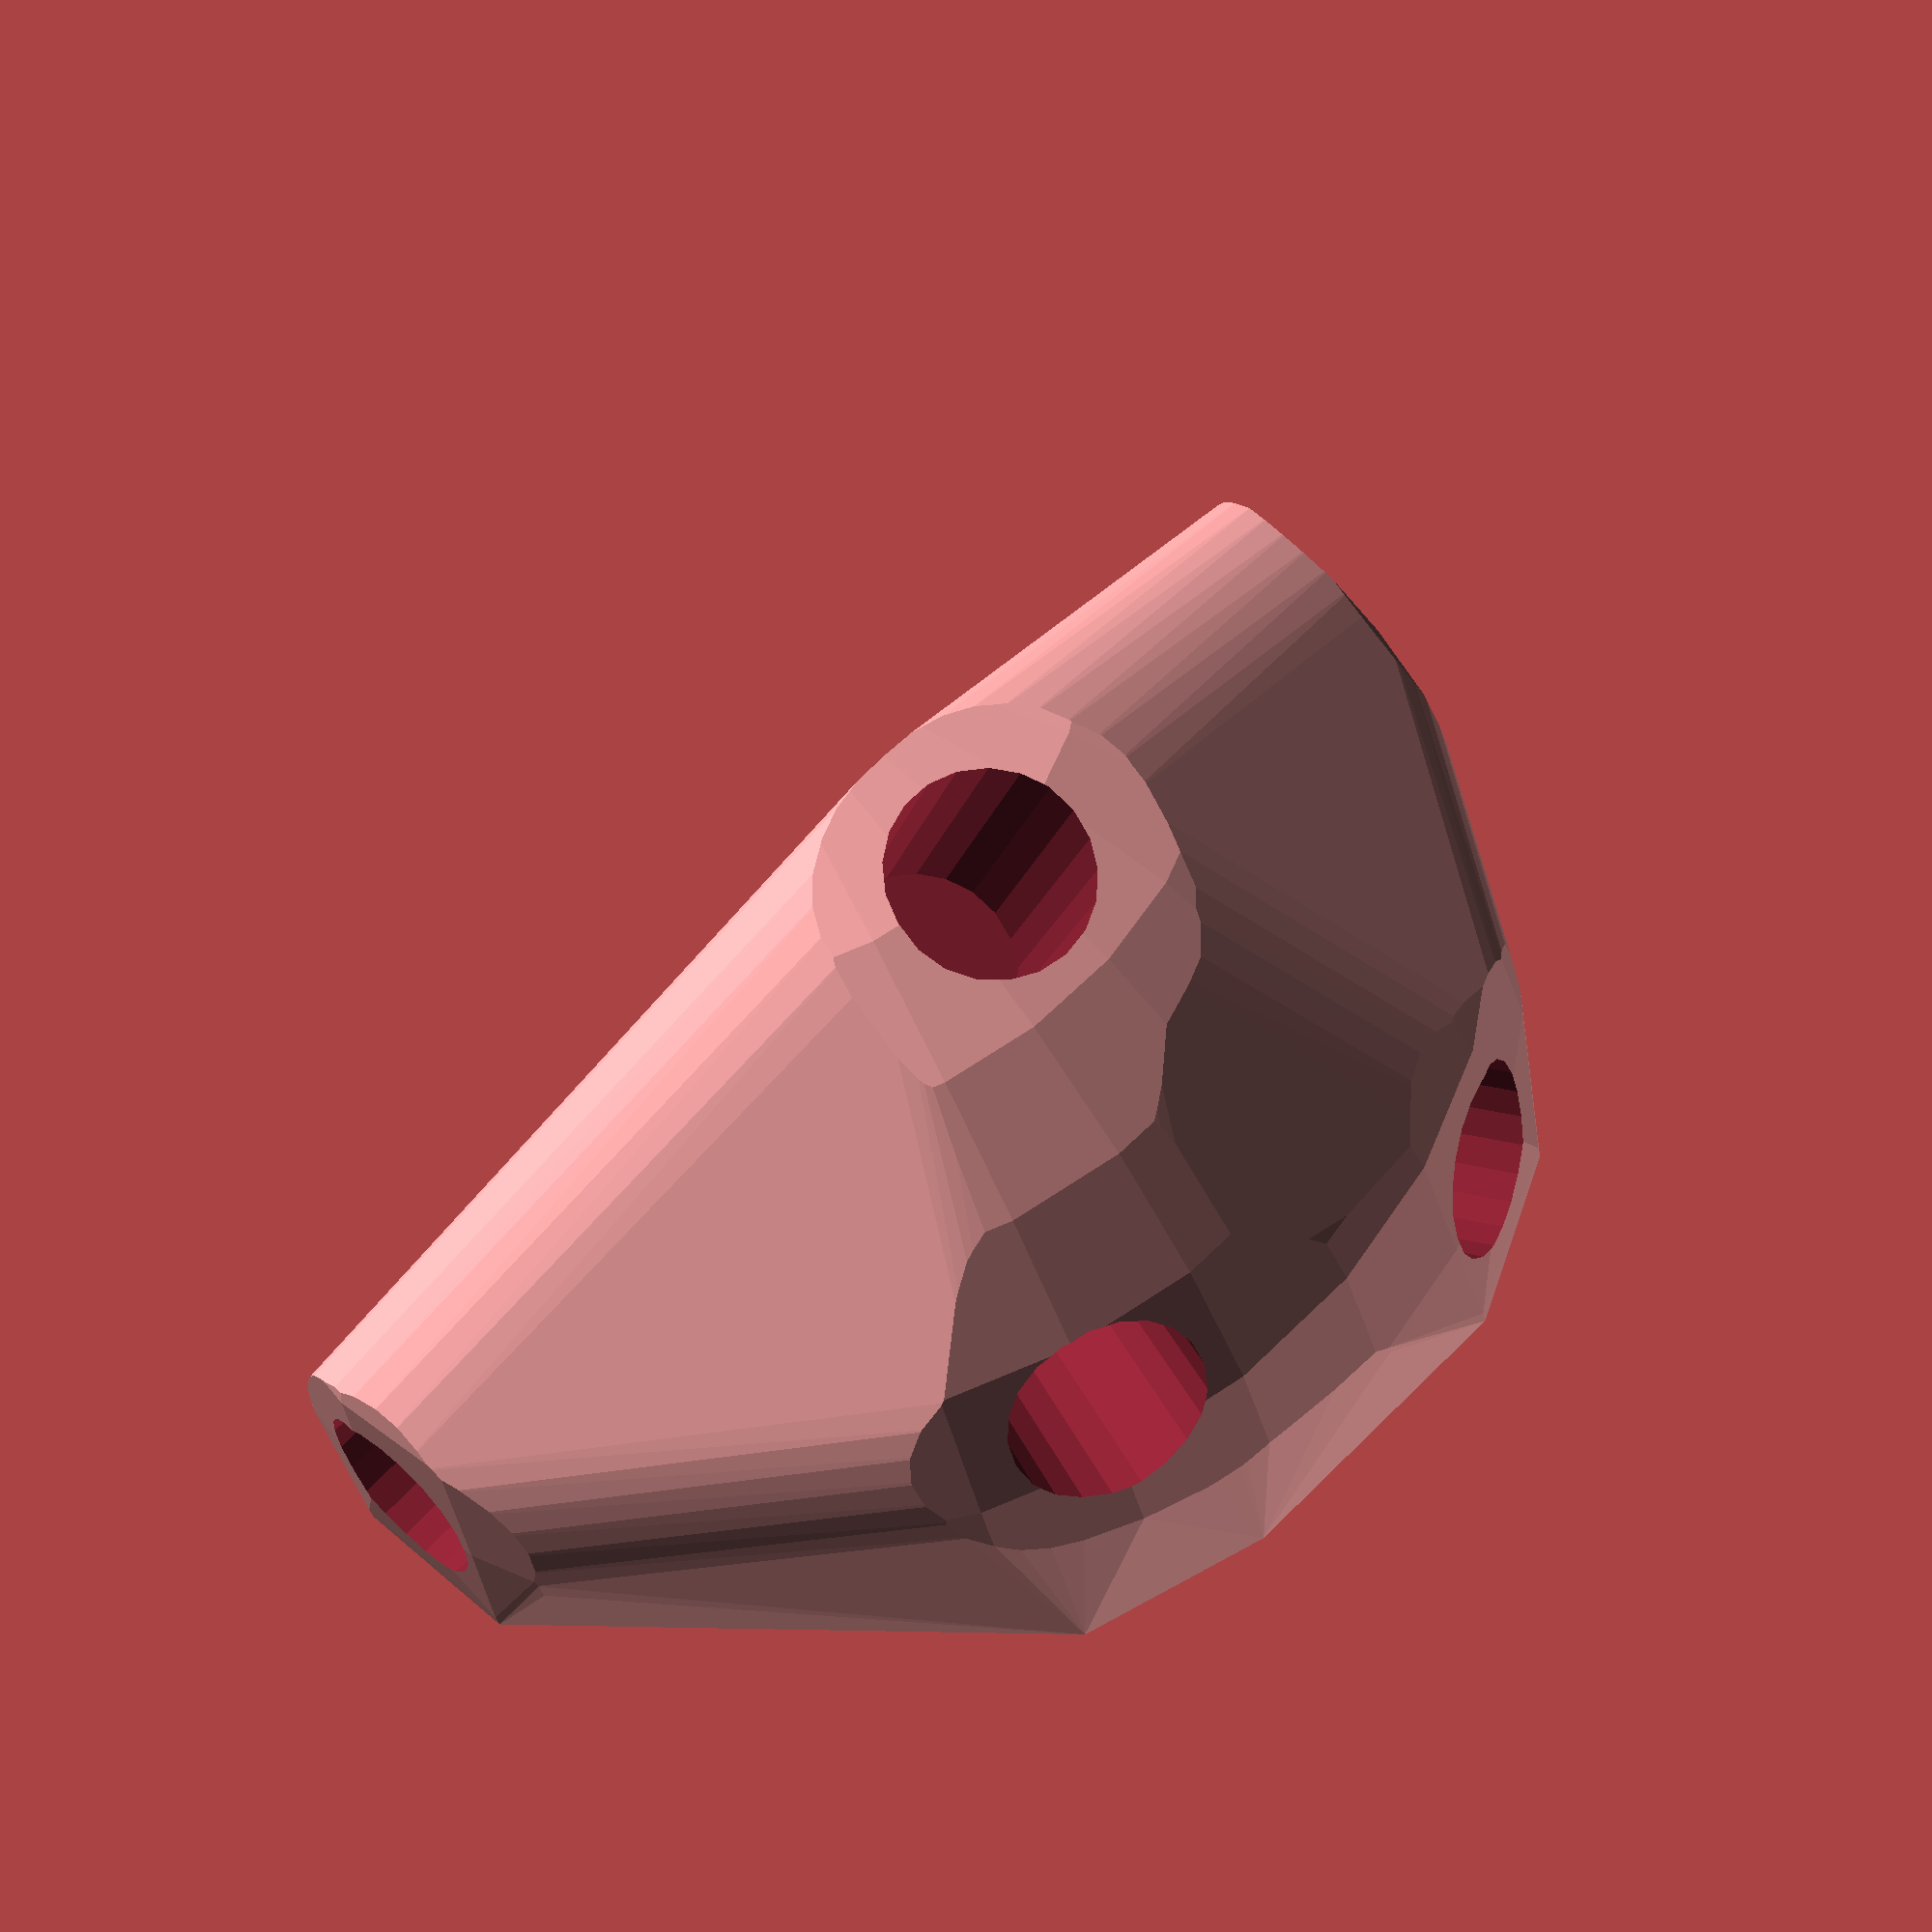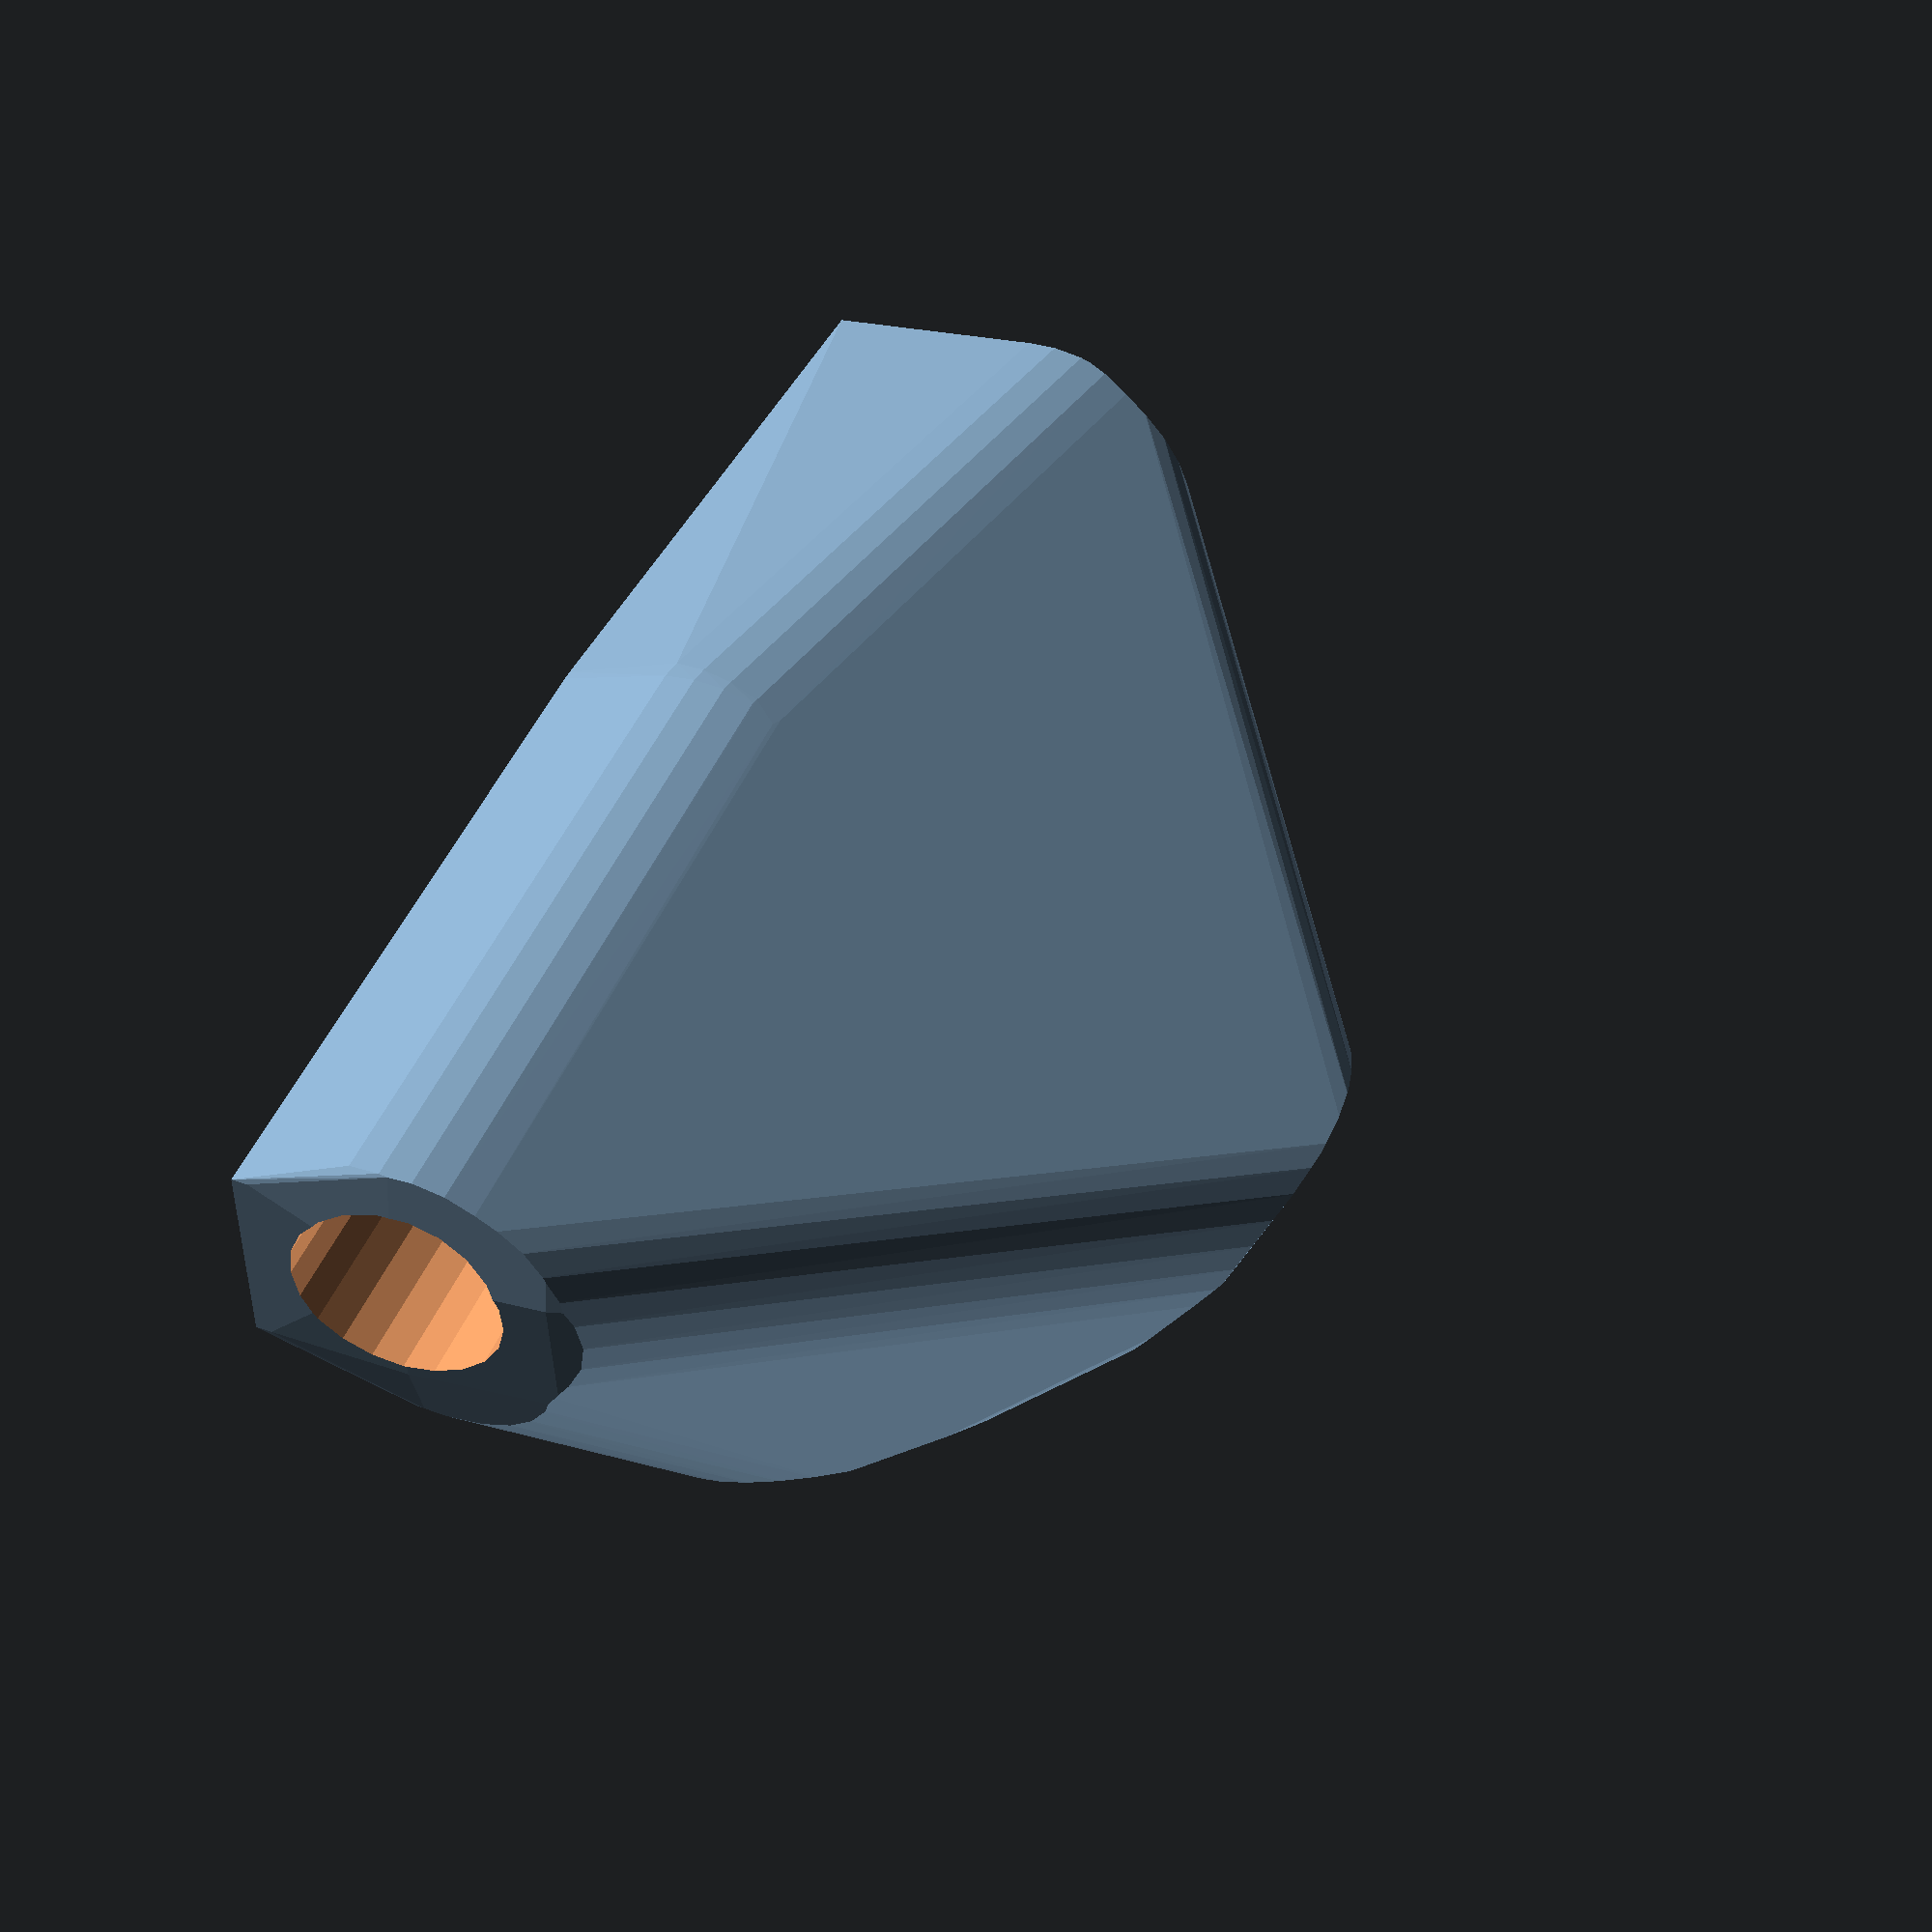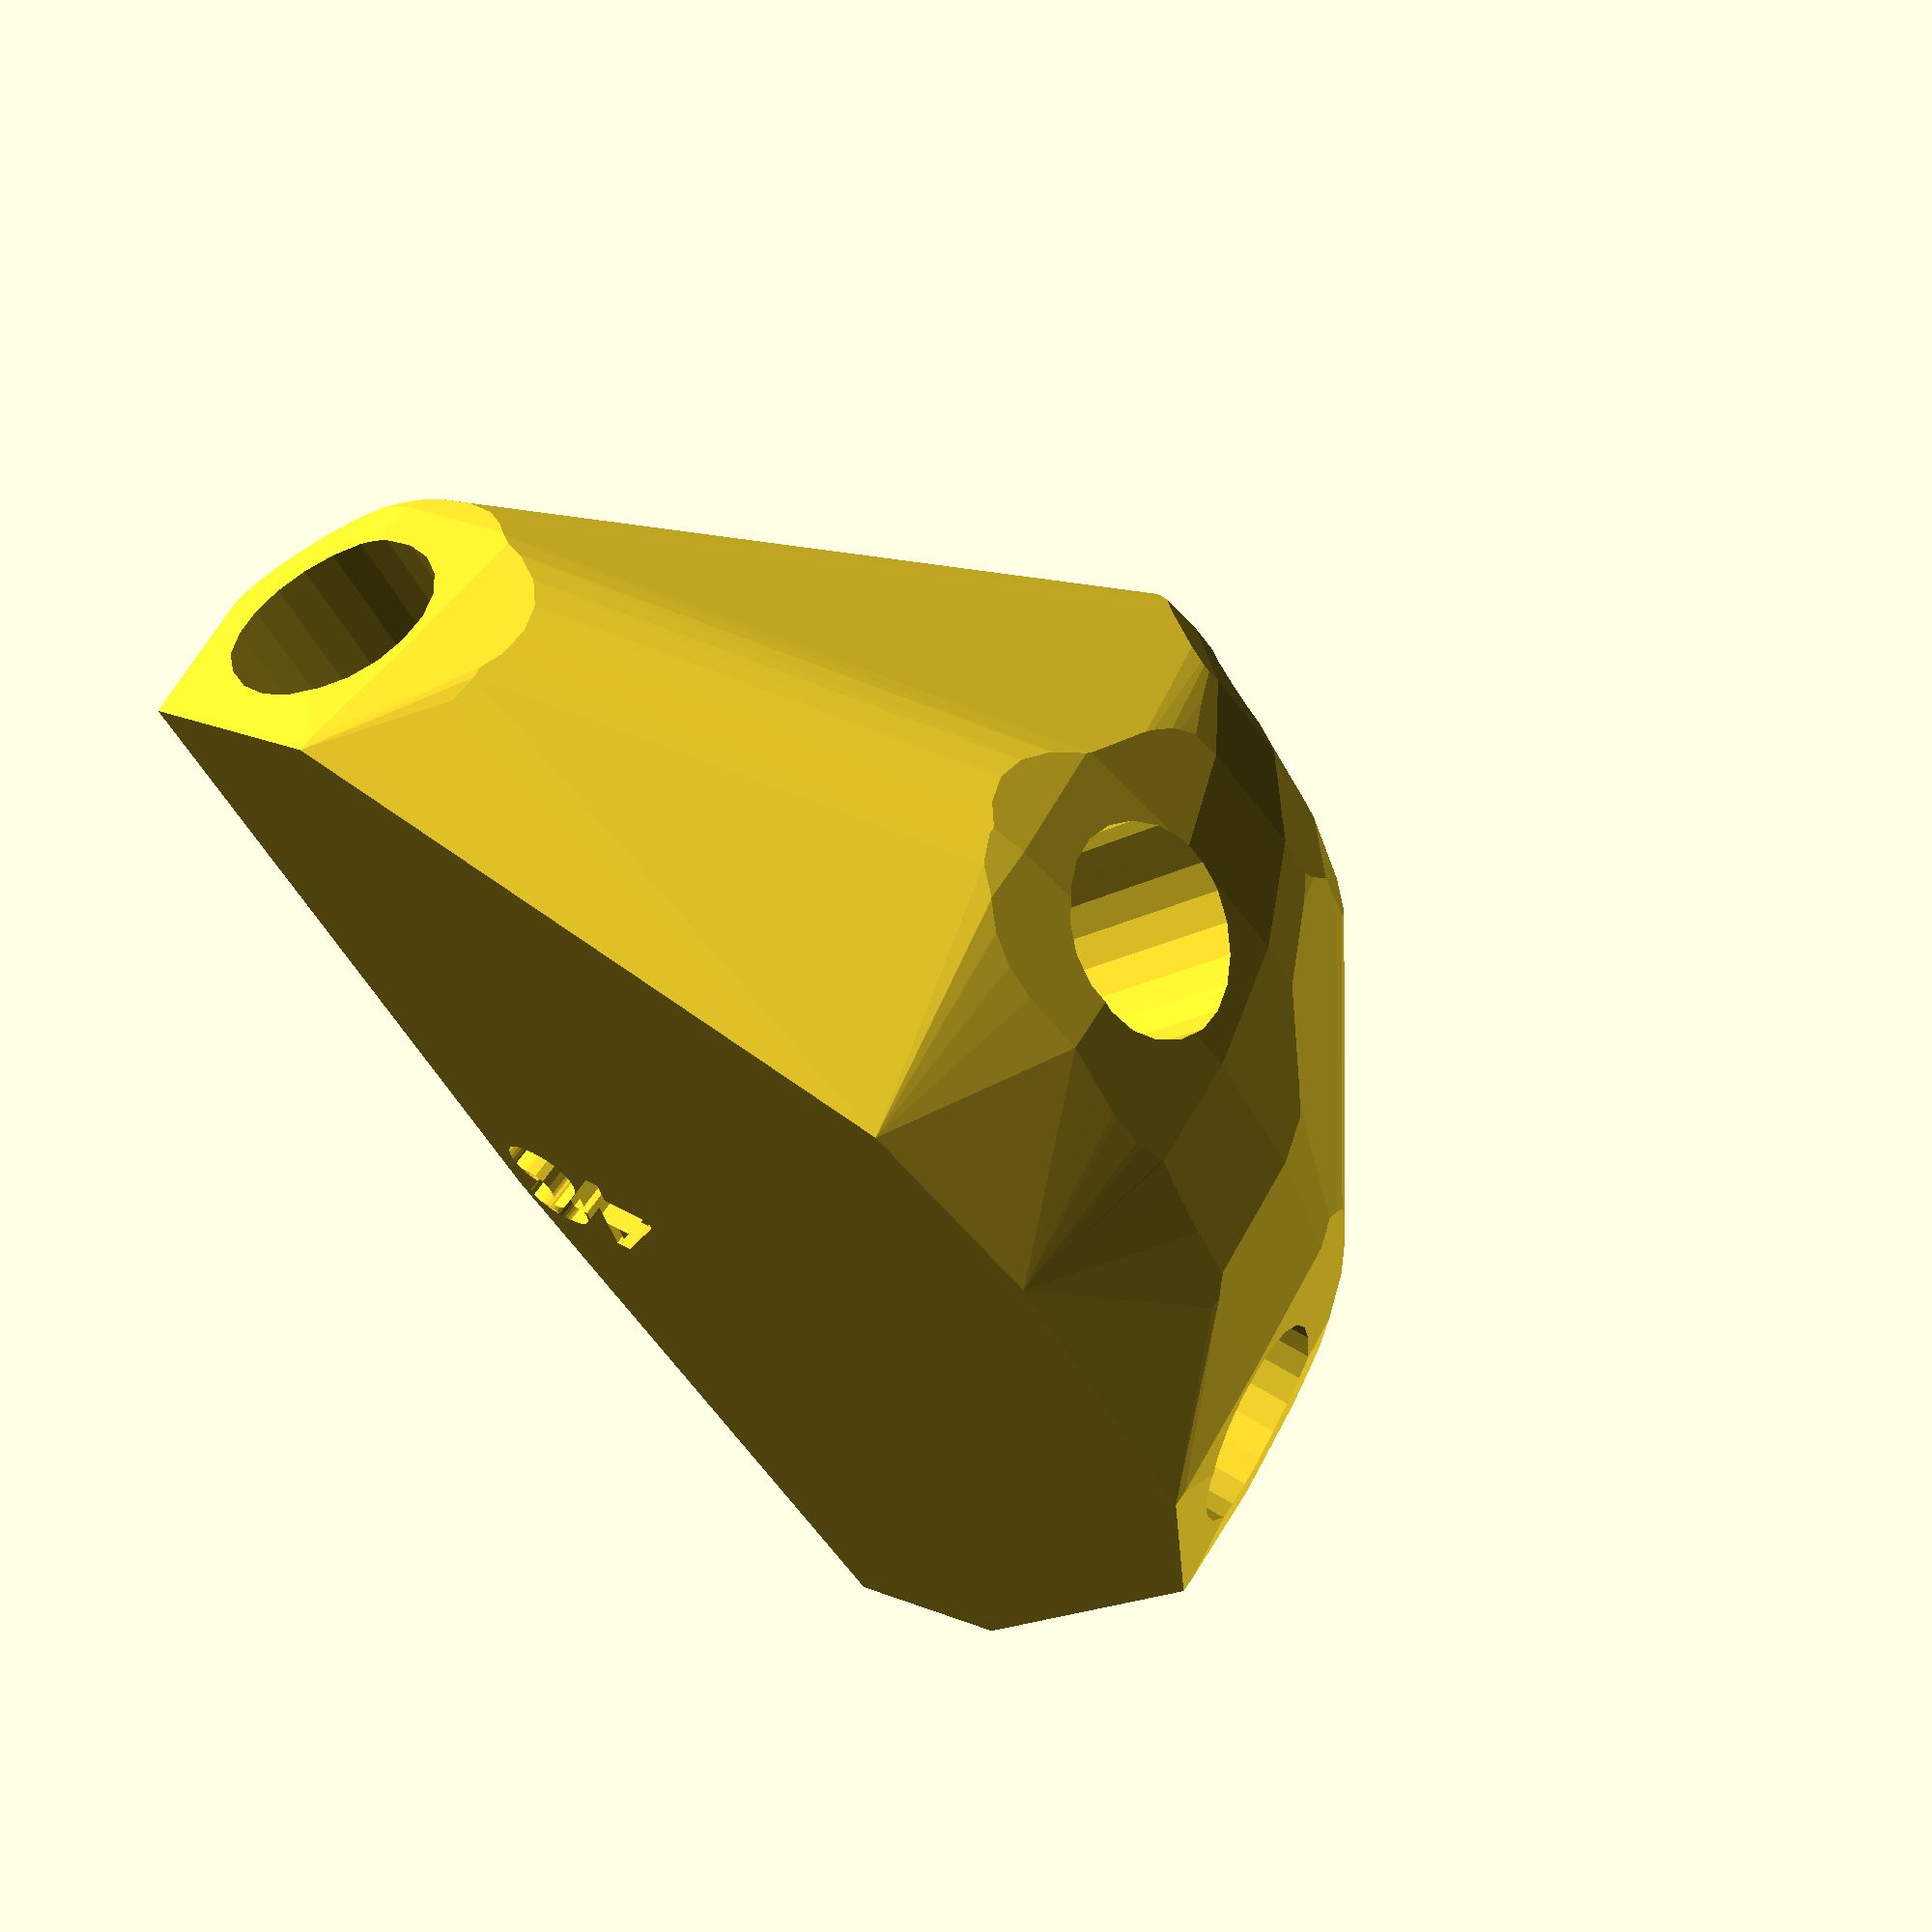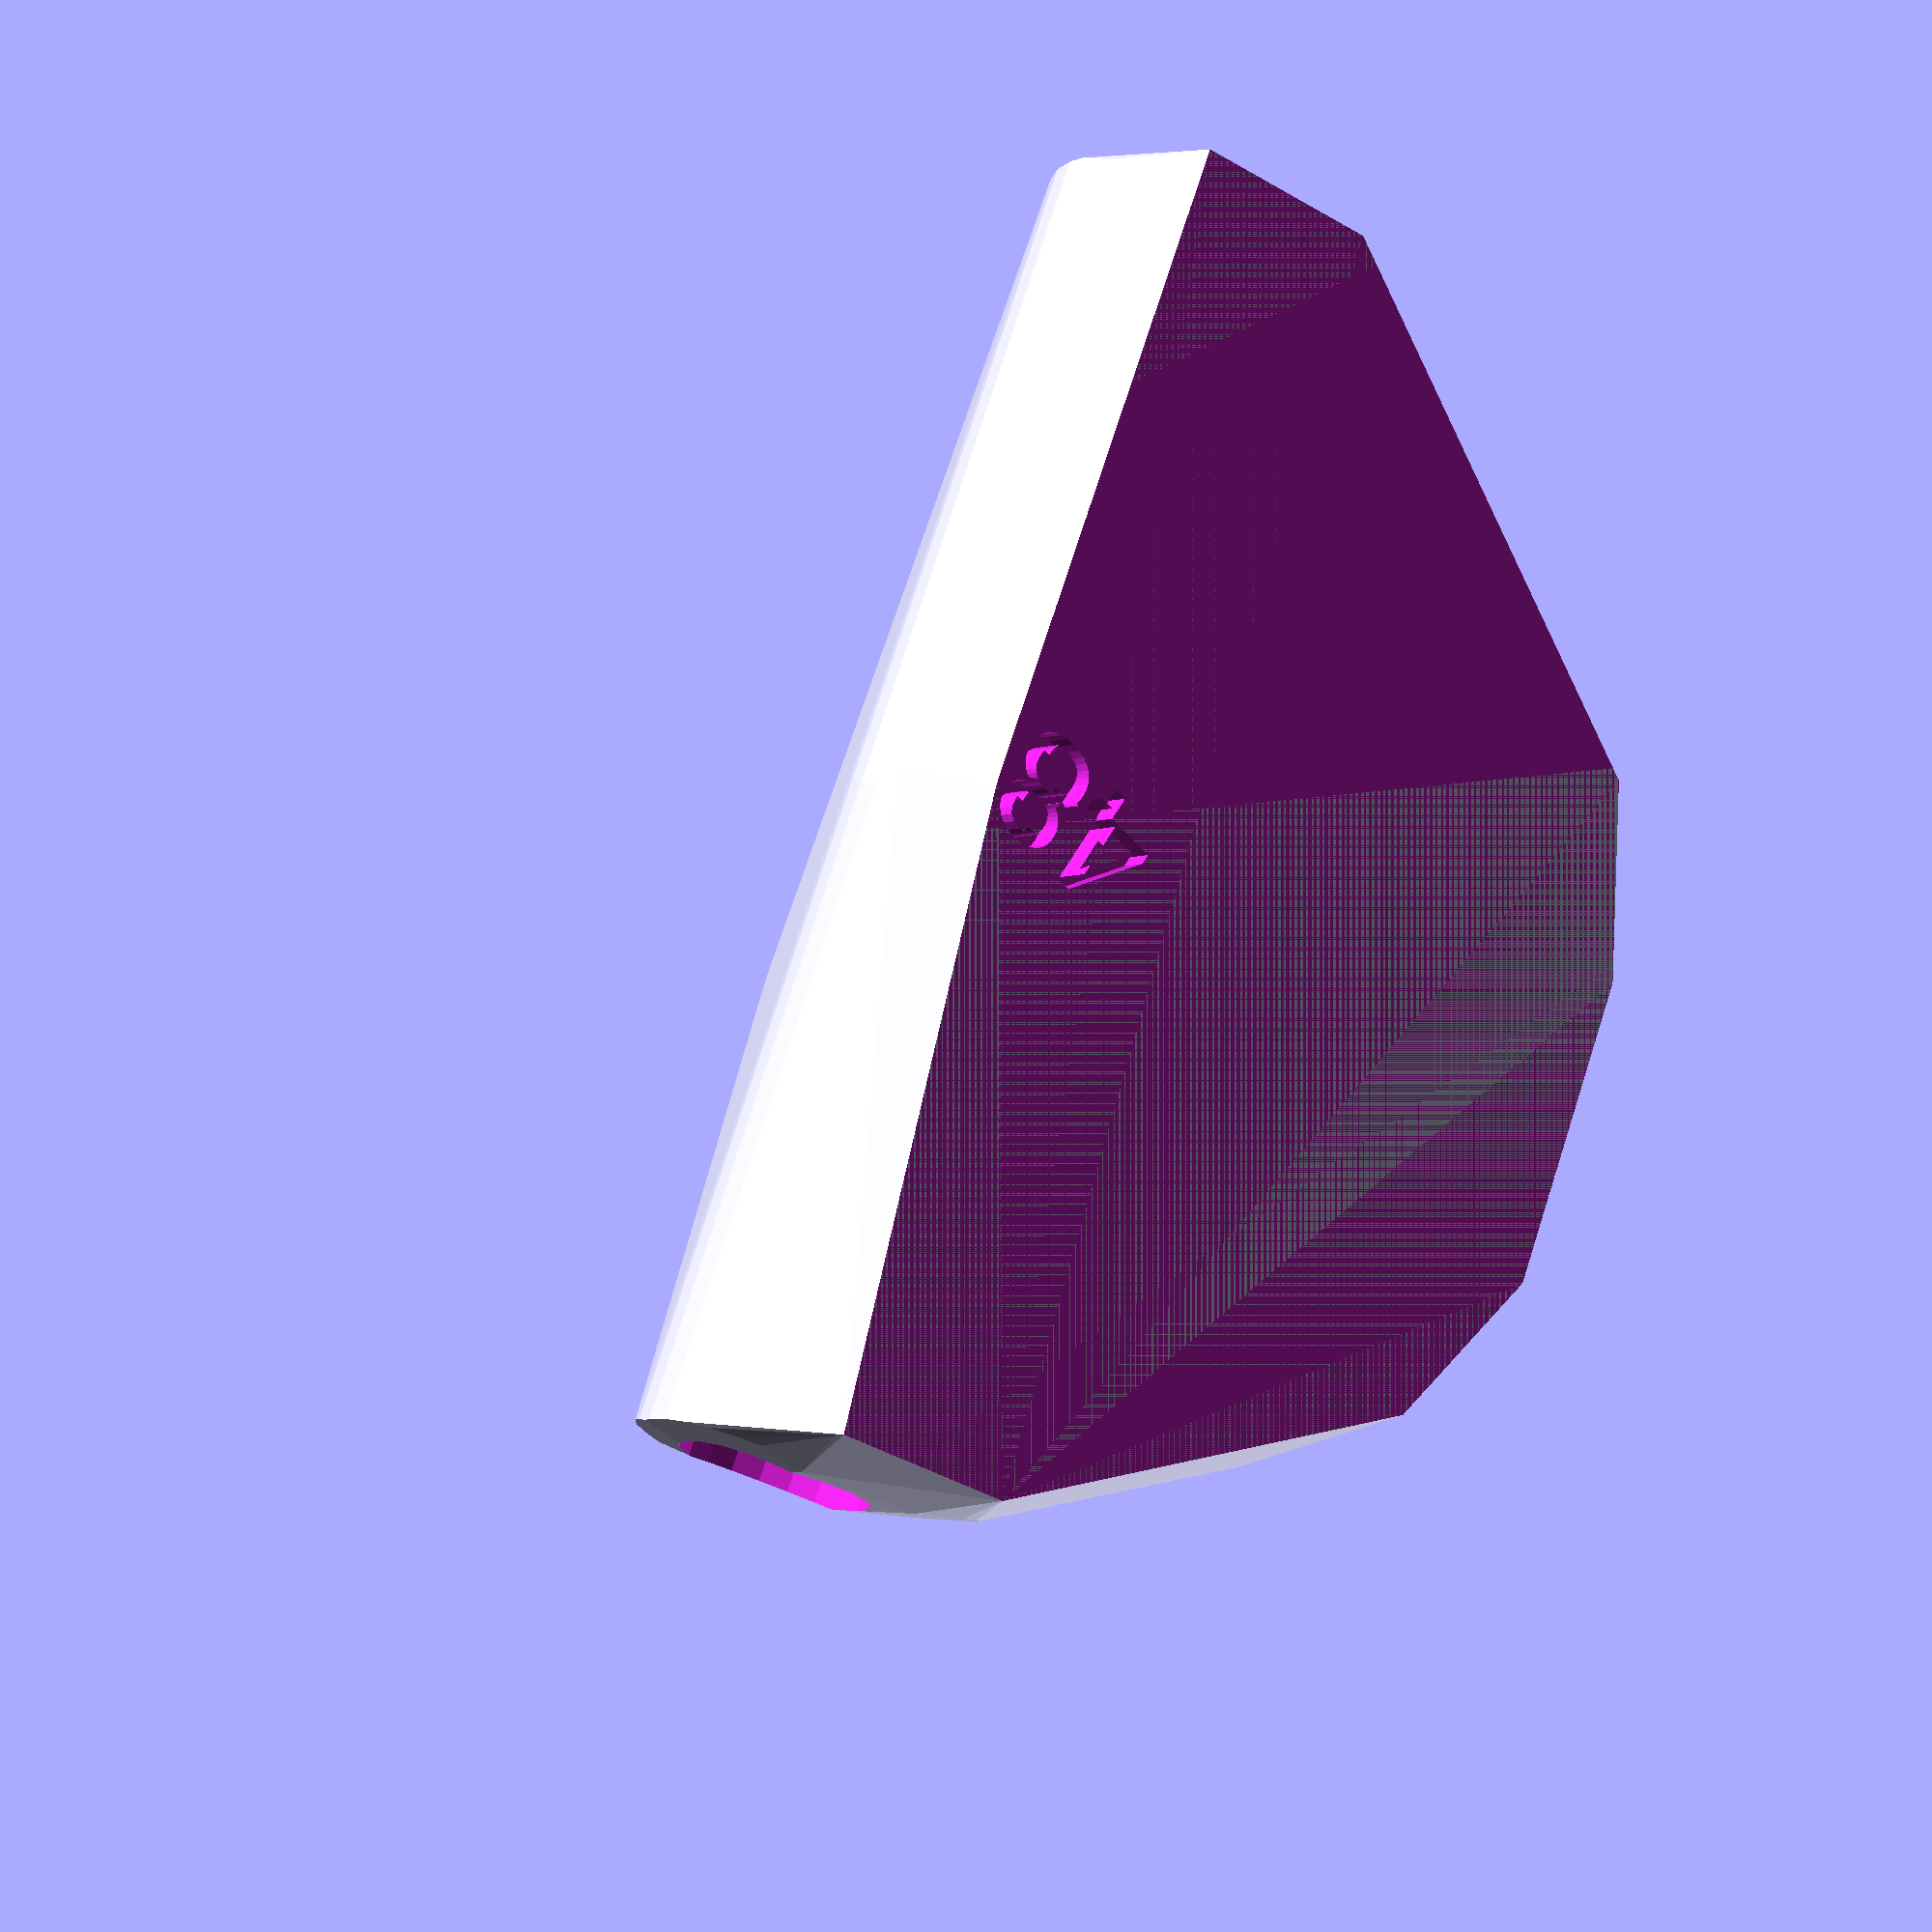
<openscad>


difference() {
	difference() {
		difference() {
			hull() {
				union() {
					union() {
						rotate(a = -35.2343101863, v = [0, 0, 1]) {
							translate(v = [0, -6.6000000000, 0]) {
								cube(size = [43.2386969666, 13.2000000000, 1]);
							}
						}
						rotate(a = -14.7046124069, v = [0, 0, 1]) {
							translate(v = [0, -6.6000000000, 0]) {
								cube(size = [23.1349533033, 13.2000000000, 1]);
							}
						}
						rotate(a = -105.3525123764, v = [0, 0, 1]) {
							translate(v = [0, -6.6000000000, 0]) {
								cube(size = [45.0000000000, 13.2000000000, 1]);
							}
						}
						rotate(a = 9.1090596208, v = [0, 0, 1]) {
							translate(v = [0, -6.6000000000, 0]) {
								cube(size = [45.0000000000, 13.2000000000, 1]);
							}
						}
						rotate(a = 68.4867478169, v = [0, 0, 1]) {
							translate(v = [0, -6.6000000000, 0]) {
								cube(size = [44.4078220536, 13.2000000000, 1]);
							}
						}
					}
					translate(v = [0, 0, 9.6000000000]) {
						intersection() {
							hull() {
								rotate(a = 73.9166842598, v = [0.5543410692, 0.7848297021, -0.0000013392]) {
									cylinder(h = 45, r = 9.6000000000);
								}
								rotate(a = 30.9379487130, v = [0.1305004049, 0.4972707338, -0.0000006278]) {
									cylinder(h = 45, r = 9.6000000000);
								}
								rotate(a = 90.0000774627, v = [0.9643151701, -0.2647569693, -0.0000006996]) {
									cylinder(h = 45, r = 9.6000000000);
								}
								rotate(a = 89.9999277917, v = [-0.1583141954, 0.9873887864, -0.0000008291]) {
									cylinder(h = 45, r = 9.6000000000);
								}
								rotate(a = 80.6945288229, v = [-0.9180898884, 0.3618904471, 0.0000005562]) {
									cylinder(h = 45, r = 9.6000000000);
								}
							}
							sphere(r = 45);
						}
					}
				}
			}
			translate(v = [0, 0, 9.6000000000]) {
				rotate(a = 73.9166842598, v = [0.5543410692, 0.7848297021, -0.0000013392]) {
					translate(v = [0, 0, 20]) {
						cylinder(h = 45, r = 6.6000000000);
					}
				}
				rotate(a = 30.9379487130, v = [0.1305004049, 0.4972707338, -0.0000006278]) {
					translate(v = [0, 0, 20]) {
						cylinder(h = 45, r = 6.6000000000);
					}
				}
				rotate(a = 90.0000774627, v = [0.9643151701, -0.2647569693, -0.0000006996]) {
					translate(v = [0, 0, 20]) {
						cylinder(h = 45, r = 6.6000000000);
					}
				}
				rotate(a = 89.9999277917, v = [-0.1583141954, 0.9873887864, -0.0000008291]) {
					translate(v = [0, 0, 20]) {
						cylinder(h = 45, r = 6.6000000000);
					}
				}
				rotate(a = 80.6945288229, v = [-0.9180898884, 0.3618904471, 0.0000005562]) {
					translate(v = [0, 0, 20]) {
						cylinder(h = 45, r = 6.6000000000);
					}
				}
			}
		}
		translate(v = [-100, -100, -100]) {
			cube(size = [200, 200, 100]);
		}
	}
	translate(v = [0, 0, 2]) {
		rotate(a = 180, v = [0, 1, 0]) {
			linear_extrude(height = 3) {
				text(halign = "center", size = 8, text = "48", valign = "center");
			}
		}
	}
}
</openscad>
<views>
elev=215.6 azim=209.0 roll=168.2 proj=p view=solid
elev=314.0 azim=74.3 roll=291.7 proj=p view=solid
elev=297.2 azim=194.2 roll=213.7 proj=p view=wireframe
elev=185.3 azim=322.6 roll=36.0 proj=o view=solid
</views>
